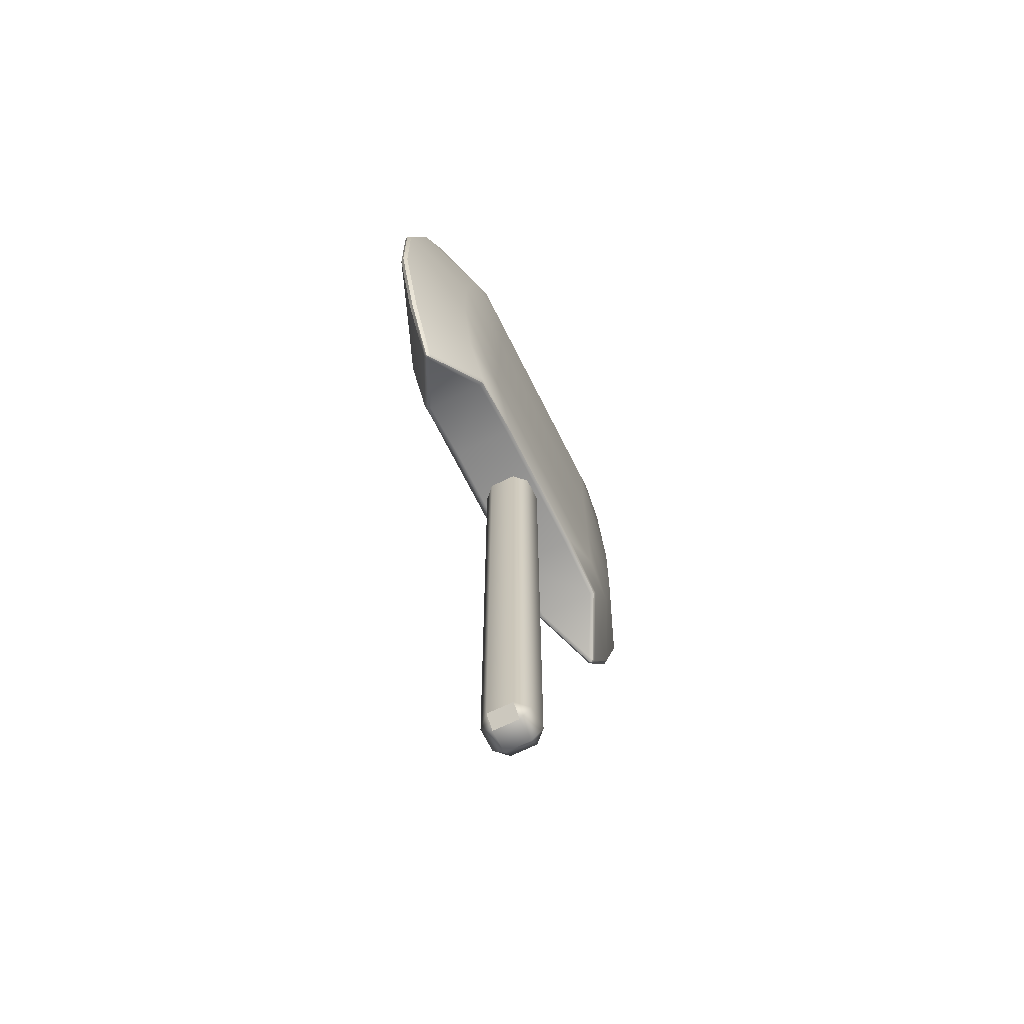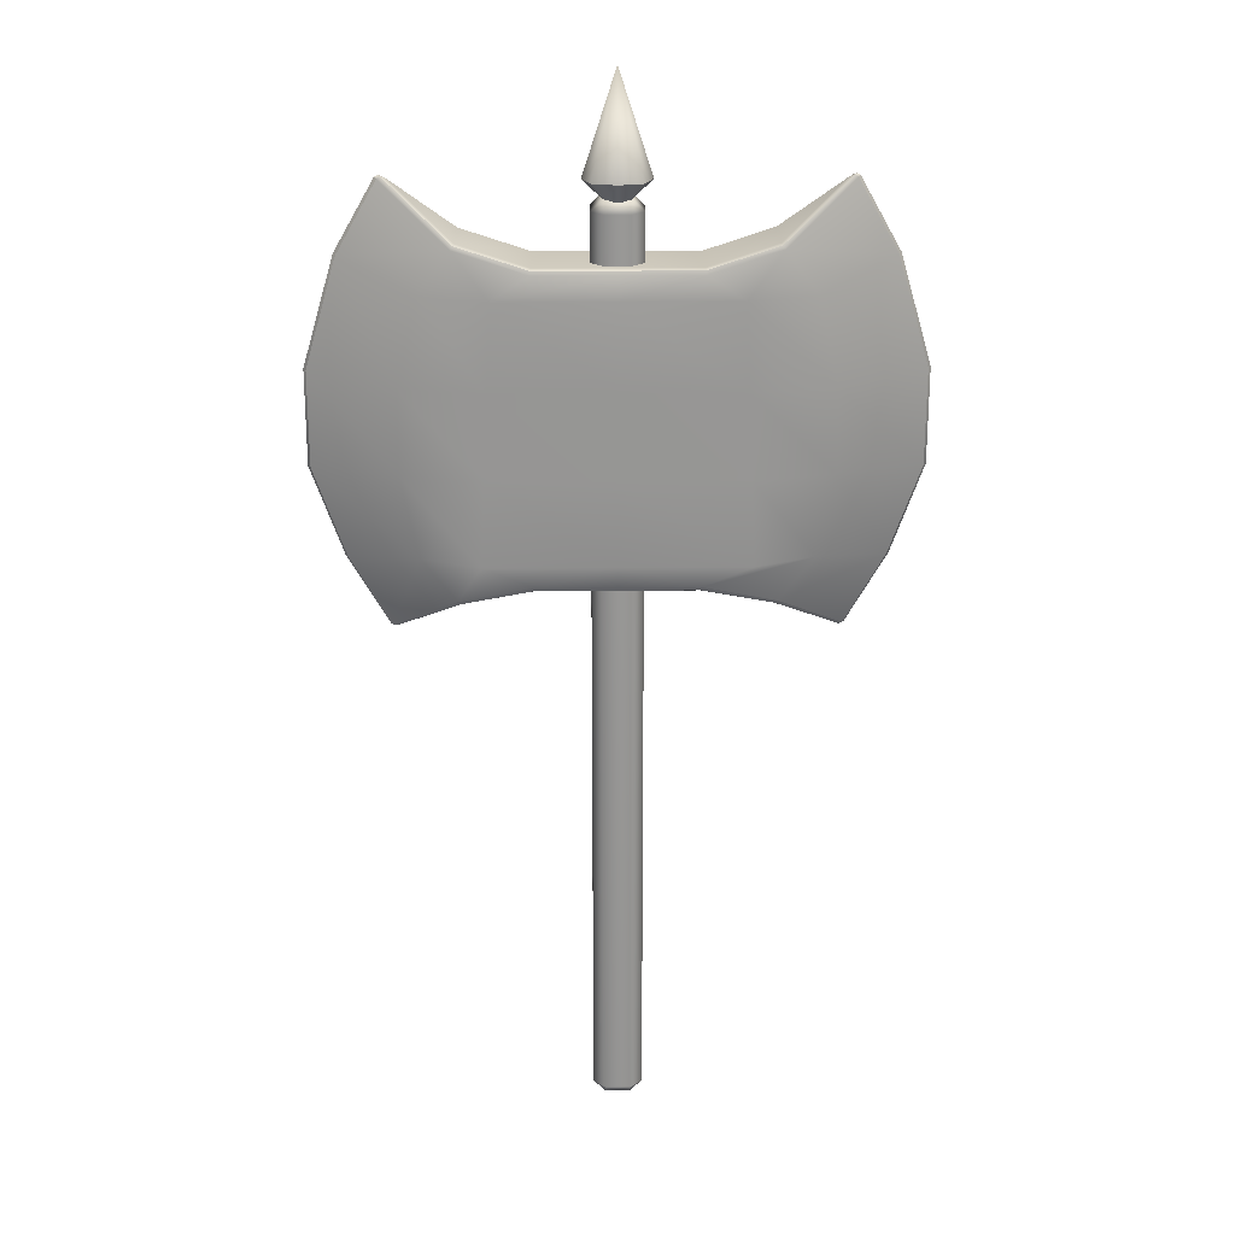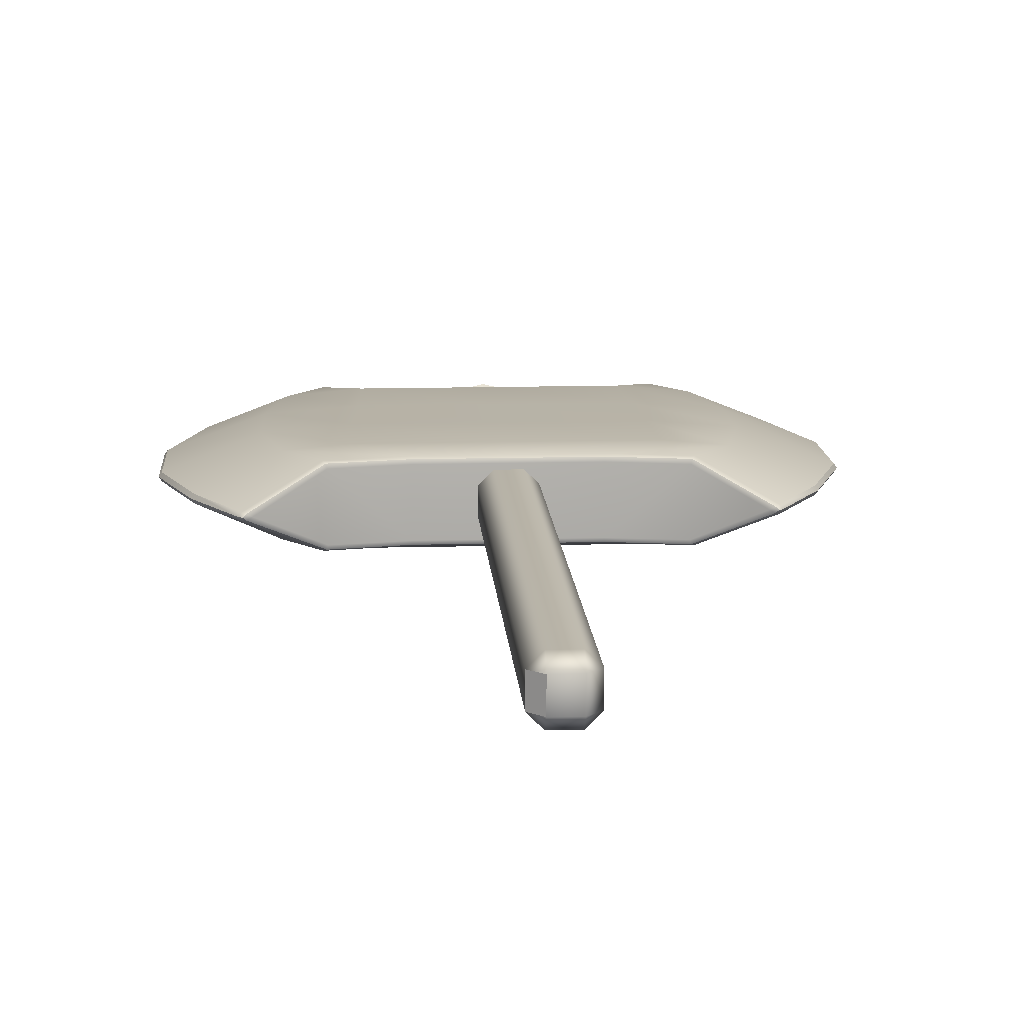
<metadata>
{"format":"obj","ext":"obj","renderer":"f3d","projection":"perspective","resolution":1024,"background":"white","views":[{"elev":-67.0,"azim":-63.7,"up":"+Y"},{"elev":22.4,"azim":179.2,"up":"+Y"},{"elev":12.6,"azim":-3.7,"up":"+Z"}]}
</metadata>
<code>
g default
v -0.04299 0 0.04799
v -0.04299 0.04298 0.09097
v -0.08598 0.04298 0.04799
v 0.08598 0.04298 0.04799
v 0.04299 0.04298 0.09097
v 0.04299 0 0.04799
v -0.08598 3.189 0.04799
v -0.04299 3.189 0.09097
v -0.04299 3.232 0.04799
v 0.04299 3.232 0.04799
v 0.04299 3.189 0.09097
v 0.08598 3.189 0.04799
v -0.08598 3.189 -0.04799
v -0.04299 3.232 -0.04799
v -0.04299 3.189 -0.09097
v 0.04299 3.189 -0.09097
v 0.04299 3.232 -0.04799
v 0.08598 3.189 -0.04799
v -0.08598 0.04298 -0.04799
v -0.04299 0.04298 -0.09097
v -0.04299 0 -0.04799
v 0.04299 0 -0.04799
v 0.04299 0.04298 -0.09097
v 0.08598 0.04298 -0.04799
v 0.08339 3.283 0.07805
v -0.08339 3.283 0.07805
v 0.08339 3.283 -0.07805
v -0.08339 3.283 -0.07805
v -0.03556 3.219 0.04884
v 0.03556 3.219 0.04884
v 0.03556 3.219 -0.04884
v -0.03556 3.219 -0.04884
v 0 3.632 0
v 0 3.283 -0.09903
v 0 3.219 -0.06197
v 0.1131 3.283 0
v 0.04822 3.219 0
v -0.1131 3.283 0
v -0.04822 3.219 0
v 0 3.283 0.09903
v 0 3.219 0.06197
v -0.4402 2.052 -0.1514
v -0.4268 2.345 -0.1514
v -0.4134 2.638 -0.1514
v -0.3999 2.931 -0.1514
v -0.3999 2.931 0.1514
v -0.4134 2.638 0.1514
v -0.4268 2.345 0.1514
v -0.4402 2.052 0.1514
v 0.3999 2.931 0.1514
v 0.4134 2.638 0.1514
v 0.4268 2.345 0.1514
v 0.4402 2.052 0.1514
v 0.3999 2.931 -0.1514
v 0.4134 2.638 -0.1514
v 0.4268 2.345 -0.1514
v 0.4402 2.052 -0.1514
v -0.6259 2.943 -0.1286
v -0.694 2.645 -0.1286
v -0.6977 2.358 -0.1286
v -0.6385 2.078 -0.1286
v -0.6385 2.077 0.1286
v -0.6976 2.358 0.1286
v -0.694 2.645 0.1286
v -0.6259 2.943 0.1286
v 0.6259 2.943 -0.1286
v 0.694 2.645 -0.1286
v 0.6976 2.358 -0.1286
v 0.6385 2.077 -0.1286
v 0.6385 2.078 0.1286
v 0.6977 2.358 0.1286
v 0.694 2.645 0.1286
v 0.6259 2.943 0.1286
v 0 2.052 0.1514
v 0 2.345 0.1514
v 0 2.638 0.1514
v 0 2.931 0.1514
v 0 2.931 -0.1514
v 0 2.638 -0.1514
v 0 2.345 -0.1514
v 0 2.052 -0.1514
v -0.7513 3.294 0
v -0.7449 3.288 0.01225
v -0.7314 3.293 0.008487
v -0.7121 3.283 0
v -0.7314 3.293 -0.008487
v -0.7449 3.288 -0.01225
v -0.5048 3.106 -0.1087
v -0.5083 3.101 -0.1228
v -0.5169 3.089 -0.1286
v 0.2708 3.028 -0.1092
v 0.2717 3.022 -0.1229
v 0.274 3.009 -0.1286
v 0.5048 3.106 -0.1087
v 0.5083 3.101 -0.1228
v 0.5169 3.089 -0.1286
v 0.2726 1.974 -0.1286
v 0.2714 1.961 -0.1229
v 0.2708 1.955 -0.1092
v 0.5207 1.927 -0.1286
v 0.5119 1.915 -0.1228
v 0.5082 1.911 -0.1086
v 0.2708 1.955 0.1092
v 0.2714 1.961 0.1229
v 0.2726 1.974 0.1286
v 0.5082 1.911 0.1086
v 0.5119 1.915 0.1228
v 0.5207 1.927 0.1286
v 0.274 3.009 0.1286
v 0.2717 3.022 0.1229
v 0.2708 3.028 0.1092
v 0.5169 3.089 0.1286
v 0.5083 3.101 0.1228
v 0.5048 3.106 0.1087
v -0.2708 3.028 -0.1092
v -0.2717 3.022 -0.1229
v -0.274 3.009 -0.1286
v 0 3.028 -0.1092
v 0 3.022 -0.1229
v 0 3.009 -0.1286
v -0.2726 1.974 -0.1286
v -0.2714 1.961 -0.1229
v -0.2708 1.955 -0.1092
v 0 1.955 -0.1092
v 0 1.961 -0.1229
v 0 1.974 -0.1286
v -0.2708 1.955 0.1092
v -0.2714 1.961 0.1229
v -0.2726 1.974 0.1286
v 0 1.955 0.1092
v 0 1.961 0.1229
v 0 1.974 0.1286
v -0.274 3.009 0.1286
v -0.2717 3.022 0.1229
v -0.2708 3.028 0.1092
v 0 3.009 0.1286
v 0 3.022 0.1229
v 0 3.028 0.1092
v -0.7515 1.798 0
v -0.7445 1.802 -0.01244
v -0.732 1.795 -0.008679
v -0.7139 1.799 0
v -0.732 1.795 0.008679
v -0.7445 1.802 0.01244
v -0.5207 1.927 -0.1286
v -0.5119 1.915 -0.1228
v -0.5082 1.911 -0.1086
v -0.5082 1.911 0.1086
v -0.5119 1.915 0.1228
v -0.5207 1.927 0.1286
v -0.5169 3.089 0.1286
v -0.5083 3.101 0.1228
v -0.5048 3.106 0.1087
v -0.8812 3.046 -0.01371
v -0.8896 3.049 0
v -0.8812 3.046 0.01371
v -0.99 2.676 0.01371
v -0.9994 2.677 0
v -0.99 2.676 -0.01371
v -0.9904 2.351 0.01371
v -0.9998 2.351 0
v -0.9904 2.351 -0.01371
v -0.8825 2.044 0.01371
v -0.8912 2.043 -1e-06
v -0.8825 2.044 -0.01371
v 0.8812 3.046 0.01371
v 0.8896 3.049 0
v 0.8812 3.046 -0.01371
v 0.99 2.676 -0.01371
v 0.9994 2.677 0
v 0.99 2.676 0.01371
v 0.9904 2.351 -0.01371
v 0.9998 2.351 0
v 0.9904 2.351 0.01371
v 0.8825 2.044 -0.01371
v 0.8912 2.043 1e-06
v 0.8825 2.044 0.01371
v 0.7305 3.292 -0.008835
v 0.7121 3.283 0
v 0.7305 3.292 0.008835
v 0.744 3.286 0.01298
v 0.7508 3.292 0
v 0.744 3.286 -0.01298
v 0.7313 1.796 0.008952
v 0.7139 1.799 0
v 0.7313 1.796 -0.008952
v 0.7437 1.804 -0.01308
v 0.7511 1.8 0
v 0.7437 1.804 0.01308
v -0.7407 3.298 0
v -0.7415 1.792 0
v 0.74 3.297 0
v 0.7409 1.793 0
g initialShadingGroup pCube2polySurface4
f 1 3 19 21
f 2 1 6 5
f 3 2 8 7
f 4 6 22 24
f 5 4 12 11
f 7 9 14 13
f 9 8 11 10
f 10 12 18 17
f 13 15 20 19
f 15 14 17 16
f 16 18 24 23
f 21 20 23 22
f 2 5 11 8
f 15 16 23 20
f 21 22 6 1
f 4 24 18 12
f 19 3 7 13
f 1 2 3
f 4 5 6
f 7 8 9
f 10 11 12
f 13 14 15
f 16 17 18
f 19 20 21
f 22 23 24
f 14 9 10 17
f 41 30 25 40
f 37 31 27 36
f 35 32 28 34
f 39 29 26 38
f 40 25 33
f 36 27 33
f 34 28 33
f 38 26 33
f 27 34 33
f 31 35 34 27
f 25 36 33
f 30 37 36 25
f 28 38 33
f 32 39 38 28
f 26 40 33
f 29 41 40 26
f 48 49 74 75
f 46 47 76 77
f 47 48 75 76
f 52 53 70 71
f 50 51 72 73
f 51 52 71 72
f 68 69 57 56
f 66 67 55 54
f 67 68 56 55
f 42 43 80 81
f 43 44 79 80
f 44 45 78 79
f 45 44 59 58
f 44 43 60 59
f 43 42 61 60
f 63 62 49 48
f 64 63 48 47
f 65 64 47 46
f 75 74 53 52
f 76 75 52 51
f 77 76 51 50
f 79 78 54 55
f 80 79 55 56
f 81 80 56 57
f 96 95 178 183
f 95 94 179 178
f 102 101 186 185
f 101 100 187 186
f 108 107 184 189
f 107 106 185 184
f 114 113 180 179
f 113 112 181 180
f 123 122 125 124
f 122 121 126 125
f 156 155 158 157
f 155 154 159 158
f 168 167 170 169
f 167 166 171 170
f 88 85 153
f 142 147 148
f 106 103 99 102
f 94 91 111 114
f 127 123 124 130
f 115 135 138 118
f 58 59 159 154
f 59 60 162 159
f 60 61 165 162
f 156 65 151 83
f 90 58 154 87
f 96 66 54 93
f 50 73 112 109
f 78 45 117 120
f 133 46 77 136
f 145 140 165 61
f 144 150 62 163
f 74 49 129 132
f 105 108 70 53
f 100 97 57 69
f 81 126 121 42
f 160 163 62 63
f 156 157 64 65
f 157 160 63 64
f 121 145 61 42
f 148 147 123 127
f 62 150 129 49
f 151 65 46 133
f 115 88 153 135
f 45 58 90 117
f 168 169 67 66
f 169 172 68 67
f 172 175 69 68
f 187 100 69 175
f 185 106 102
f 70 108 189 177
f 71 70 177 174
f 72 71 174 171
f 73 72 171 166
f 112 73 166 181
f 179 94 114
f 168 66 96 183
f 130 124 99 103
f 53 74 132 105
f 136 77 50 109
f 118 138 111 91
f 54 78 120 93
f 97 126 81 57
f 87 86 89 90
f 86 85 88 89
f 91 92 119 118
f 92 93 120 119
f 93 92 95 96
f 92 91 94 95
f 99 98 101 102
f 98 97 100 101
f 103 104 131 130
f 104 105 132 131
f 105 104 107 108
f 104 103 106 107
f 109 110 137 136
f 110 111 138 137
f 111 110 113 114
f 110 109 112 113
f 90 89 116 117
f 89 88 115 116
f 117 116 119 120
f 116 115 118 119
f 121 122 146 145
f 122 123 147 146
f 97 98 125 126
f 98 99 124 125
f 127 128 149 148
f 128 129 150 149
f 129 128 131 132
f 128 127 130 131
f 133 134 152 151
f 134 135 153 152
f 135 134 137 138
f 134 133 136 137
f 142 141 146 147
f 141 140 145 146
f 144 143 149 150
f 143 142 148 149
f 85 84 152 153
f 84 83 151 152
f 83 82 155 156
f 82 87 154 155
f 157 158 161 160
f 158 159 162 161
f 160 161 164 163
f 161 162 165 164
f 140 139 164 165
f 139 144 163 164
f 166 167 182 181
f 167 168 183 182
f 169 170 173 172
f 170 171 174 173
f 172 173 176 175
f 173 174 177 176
f 175 176 188 187
f 176 177 189 188
f 86 87 82 190
f 82 83 84 190
f 84 85 86 190
f 143 144 139 191
f 139 140 141 191
f 141 142 143 191
f 182 183 178 192
f 178 179 180 192
f 180 181 182 192
f 188 189 184 193
f 184 185 186 193
f 186 187 188 193
g default
v -0.04299 0 0.04799
v -0.04299 0.04298 0.09097
v -0.08598 0.04298 0.04799
v 0.08598 0.04298 0.04799
v 0.04299 0.04298 0.09097
v 0.04299 0 0.04799
v -0.08598 3.189 0.04799
v -0.04299 3.189 0.09097
v -0.04299 3.232 0.04799
v 0.04299 3.232 0.04799
v 0.04299 3.189 0.09097
v 0.08598 3.189 0.04799
v -0.08598 3.189 -0.04799
v -0.04299 3.232 -0.04799
v -0.04299 3.189 -0.09097
v 0.04299 3.189 -0.09097
v 0.04299 3.232 -0.04799
v 0.08598 3.189 -0.04799
v -0.08598 0.04298 -0.04799
v -0.04299 0.04298 -0.09097
v -0.04299 0 -0.04799
v 0.04299 0 -0.04799
v 0.04299 0.04298 -0.09097
v 0.08598 0.04298 -0.04799
v 0.08339 3.283 0.07805
v -0.08339 3.283 0.07805
v 0.08339 3.283 -0.07805
v -0.08339 3.283 -0.07805
v -0.03556 3.219 0.04884
v 0.03556 3.219 0.04884
v 0.03556 3.219 -0.04884
v -0.03556 3.219 -0.04884
v 0 3.632 0
v 0 3.283 -0.09903
v 0 3.219 -0.06197
v 0.1131 3.283 0
v 0.04822 3.219 0
v -0.1131 3.283 0
v -0.04822 3.219 0
v 0 3.283 0.09903
v 0 3.219 0.06197
v -0.4402 2.052 -0.1514
v -0.4268 2.345 -0.1514
v -0.4134 2.638 -0.1514
v -0.3999 2.931 -0.1514
v -0.3999 2.931 0.1514
v -0.4134 2.638 0.1514
v -0.4268 2.345 0.1514
v -0.4402 2.052 0.1514
v 0.3999 2.931 0.1514
v 0.4134 2.638 0.1514
v 0.4268 2.345 0.1514
v 0.4402 2.052 0.1514
v 0.3999 2.931 -0.1514
v 0.4134 2.638 -0.1514
v 0.4268 2.345 -0.1514
v 0.4402 2.052 -0.1514
v -0.6259 2.943 -0.1286
v -0.694 2.645 -0.1286
v -0.6977 2.358 -0.1286
v -0.6385 2.078 -0.1286
v -0.6385 2.077 0.1286
v -0.6976 2.358 0.1286
v -0.694 2.645 0.1286
v -0.6259 2.943 0.1286
v 0.6259 2.943 -0.1286
v 0.694 2.645 -0.1286
v 0.6976 2.358 -0.1286
v 0.6385 2.077 -0.1286
v 0.6385 2.078 0.1286
v 0.6977 2.358 0.1286
v 0.694 2.645 0.1286
v 0.6259 2.943 0.1286
v 0 2.052 0.1514
v 0 2.345 0.1514
v 0 2.638 0.1514
v 0 2.931 0.1514
v 0 2.931 -0.1514
v 0 2.638 -0.1514
v 0 2.345 -0.1514
v 0 2.052 -0.1514
v -0.7513 3.294 0
v -0.7449 3.288 0.01225
v -0.7314 3.293 0.008487
v -0.7121 3.283 0
v -0.7314 3.293 -0.008487
v -0.7449 3.288 -0.01225
v -0.5048 3.106 -0.1087
v -0.5083 3.101 -0.1228
v -0.5169 3.089 -0.1286
v 0.2708 3.028 -0.1092
v 0.2717 3.022 -0.1229
v 0.274 3.009 -0.1286
v 0.5048 3.106 -0.1087
v 0.5083 3.101 -0.1228
v 0.5169 3.089 -0.1286
v 0.2726 1.974 -0.1286
v 0.2714 1.961 -0.1229
v 0.2708 1.955 -0.1092
v 0.5207 1.927 -0.1286
v 0.5119 1.915 -0.1228
v 0.5082 1.911 -0.1086
v 0.2708 1.955 0.1092
v 0.2714 1.961 0.1229
v 0.2726 1.974 0.1286
v 0.5082 1.911 0.1086
v 0.5119 1.915 0.1228
v 0.5207 1.927 0.1286
v 0.274 3.009 0.1286
v 0.2717 3.022 0.1229
v 0.2708 3.028 0.1092
v 0.5169 3.089 0.1286
v 0.5083 3.101 0.1228
v 0.5048 3.106 0.1087
v -0.2708 3.028 -0.1092
v -0.2717 3.022 -0.1229
v -0.274 3.009 -0.1286
v 0 3.028 -0.1092
v 0 3.022 -0.1229
v 0 3.009 -0.1286
v -0.2726 1.974 -0.1286
v -0.2714 1.961 -0.1229
v -0.2708 1.955 -0.1092
v 0 1.955 -0.1092
v 0 1.961 -0.1229
v 0 1.974 -0.1286
v -0.2708 1.955 0.1092
v -0.2714 1.961 0.1229
v -0.2726 1.974 0.1286
v 0 1.955 0.1092
v 0 1.961 0.1229
v 0 1.974 0.1286
v -0.274 3.009 0.1286
v -0.2717 3.022 0.1229
v -0.2708 3.028 0.1092
v 0 3.009 0.1286
v 0 3.022 0.1229
v 0 3.028 0.1092
v -0.7515 1.798 0
v -0.7445 1.802 -0.01244
v -0.732 1.795 -0.008679
v -0.7139 1.799 0
v -0.732 1.795 0.008679
v -0.7445 1.802 0.01244
v -0.5207 1.927 -0.1286
v -0.5119 1.915 -0.1228
v -0.5082 1.911 -0.1086
v -0.5082 1.911 0.1086
v -0.5119 1.915 0.1228
v -0.5207 1.927 0.1286
v -0.5169 3.089 0.1286
v -0.5083 3.101 0.1228
v -0.5048 3.106 0.1087
v -0.8812 3.046 -0.01371
v -0.8896 3.049 0
v -0.8812 3.046 0.01371
v -0.99 2.676 0.01371
v -0.9994 2.677 0
v -0.99 2.676 -0.01371
v -0.9904 2.351 0.01371
v -0.9998 2.351 0
v -0.9904 2.351 -0.01371
v -0.8825 2.044 0.01371
v -0.8912 2.043 -1e-06
v -0.8825 2.044 -0.01371
v 0.8812 3.046 0.01371
v 0.8896 3.049 0
v 0.8812 3.046 -0.01371
v 0.99 2.676 -0.01371
v 0.9994 2.677 0
v 0.99 2.676 0.01371
v 0.9904 2.351 -0.01371
v 0.9998 2.351 0
v 0.9904 2.351 0.01371
v 0.8825 2.044 -0.01371
v 0.8912 2.043 1e-06
v 0.8825 2.044 0.01371
v 0.7305 3.292 -0.008835
v 0.7121 3.283 0
v 0.7305 3.292 0.008835
v 0.744 3.286 0.01298
v 0.7508 3.292 0
v 0.744 3.286 -0.01298
v 0.7313 1.796 0.008952
v 0.7139 1.799 0
v 0.7313 1.796 -0.008952
v 0.7437 1.804 -0.01308
v 0.7511 1.8 0
v 0.7437 1.804 0.01308
v -0.7407 3.298 0
v -0.7415 1.792 0
v 0.74 3.297 0
v 0.7409 1.793 0
g pCube2polySurface4
f 194 196 212 214
f 195 194 199 198
f 196 195 201 200
f 197 199 215 217
f 198 197 205 204
f 200 202 207 206
f 202 201 204 203
f 203 205 211 210
f 206 208 213 212
f 208 207 210 209
f 209 211 217 216
f 214 213 216 215
f 195 198 204 201
f 208 209 216 213
f 214 215 199 194
f 197 217 211 205
f 212 196 200 206
f 194 195 196
f 197 198 199
f 200 201 202
f 203 204 205
f 206 207 208
f 209 210 211
f 212 213 214
f 215 216 217
f 207 202 203 210
f 234 223 218 233
f 230 224 220 229
f 228 225 221 227
f 232 222 219 231
f 233 218 226
f 229 220 226
f 227 221 226
f 231 219 226
f 220 227 226
f 224 228 227 220
f 218 229 226
f 223 230 229 218
f 221 231 226
f 225 232 231 221
f 219 233 226
f 222 234 233 219
f 241 242 267 268
f 239 240 269 270
f 240 241 268 269
f 245 246 263 264
f 243 244 265 266
f 244 245 264 265
f 261 262 250 249
f 259 260 248 247
f 260 261 249 248
f 235 236 273 274
f 236 237 272 273
f 237 238 271 272
f 238 237 252 251
f 237 236 253 252
f 236 235 254 253
f 256 255 242 241
f 257 256 241 240
f 258 257 240 239
f 268 267 246 245
f 269 268 245 244
f 270 269 244 243
f 272 271 247 248
f 273 272 248 249
f 274 273 249 250
f 289 288 371 376
f 288 287 372 371
f 295 294 379 378
f 294 293 380 379
f 301 300 377 382
f 300 299 378 377
f 307 306 373 372
f 306 305 374 373
f 316 315 318 317
f 315 314 319 318
f 349 348 351 350
f 348 347 352 351
f 361 360 363 362
f 360 359 364 363
f 281 278 346
f 335 340 341
f 299 296 292 295
f 287 284 304 307
f 320 316 317 323
f 308 328 331 311
f 251 252 352 347
f 252 253 355 352
f 253 254 358 355
f 349 258 344 276
f 283 251 347 280
f 289 259 247 286
f 243 266 305 302
f 271 238 310 313
f 326 239 270 329
f 338 333 358 254
f 337 343 255 356
f 267 242 322 325
f 298 301 263 246
f 293 290 250 262
f 274 319 314 235
f 353 356 255 256
f 349 350 257 258
f 350 353 256 257
f 314 338 254 235
f 341 340 316 320
f 255 343 322 242
f 344 258 239 326
f 308 281 346 328
f 238 251 283 310
f 361 362 260 259
f 362 365 261 260
f 365 368 262 261
f 380 293 262 368
f 378 299 295
f 263 301 382 370
f 264 263 370 367
f 265 264 367 364
f 266 265 364 359
f 305 266 359 374
f 372 287 307
f 361 259 289 376
f 323 317 292 296
f 246 267 325 298
f 329 270 243 302
f 311 331 304 284
f 247 271 313 286
f 290 319 274 250
f 280 279 282 283
f 279 278 281 282
f 284 285 312 311
f 285 286 313 312
f 286 285 288 289
f 285 284 287 288
f 292 291 294 295
f 291 290 293 294
f 296 297 324 323
f 297 298 325 324
f 298 297 300 301
f 297 296 299 300
f 302 303 330 329
f 303 304 331 330
f 304 303 306 307
f 303 302 305 306
f 283 282 309 310
f 282 281 308 309
f 310 309 312 313
f 309 308 311 312
f 314 315 339 338
f 315 316 340 339
f 290 291 318 319
f 291 292 317 318
f 320 321 342 341
f 321 322 343 342
f 322 321 324 325
f 321 320 323 324
f 326 327 345 344
f 327 328 346 345
f 328 327 330 331
f 327 326 329 330
f 335 334 339 340
f 334 333 338 339
f 337 336 342 343
f 336 335 341 342
f 278 277 345 346
f 277 276 344 345
f 276 275 348 349
f 275 280 347 348
f 350 351 354 353
f 351 352 355 354
f 353 354 357 356
f 354 355 358 357
f 333 332 357 358
f 332 337 356 357
f 359 360 375 374
f 360 361 376 375
f 362 363 366 365
f 363 364 367 366
f 365 366 369 368
f 366 367 370 369
f 368 369 381 380
f 369 370 382 381
f 279 280 275 383
f 275 276 277 383
f 277 278 279 383
f 336 337 332 384
f 332 333 334 384
f 334 335 336 384
f 375 376 371 385
f 371 372 373 385
f 373 374 375 385
f 381 382 377 386
f 377 378 379 386
f 379 380 381 386

</code>
